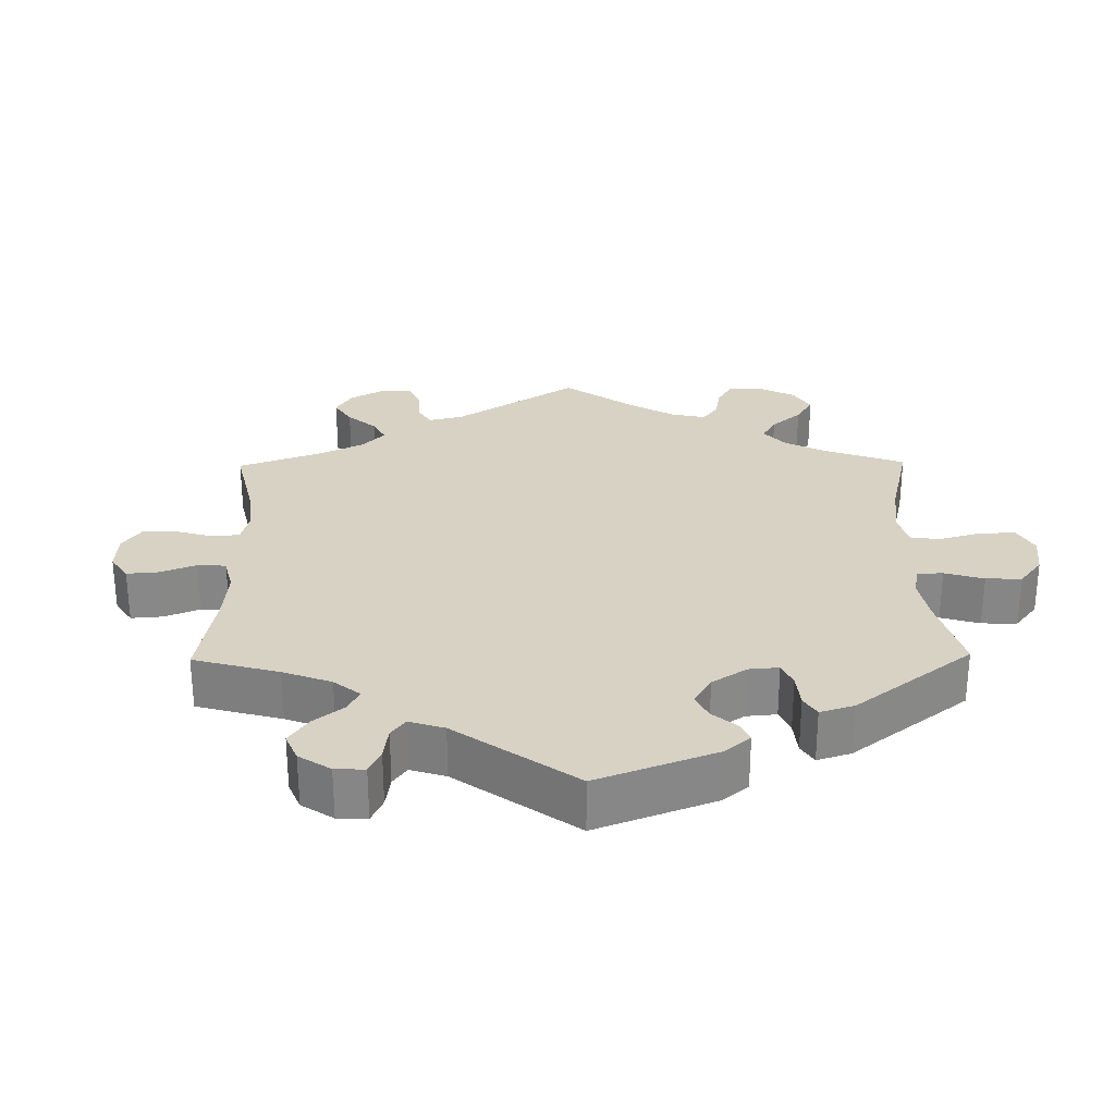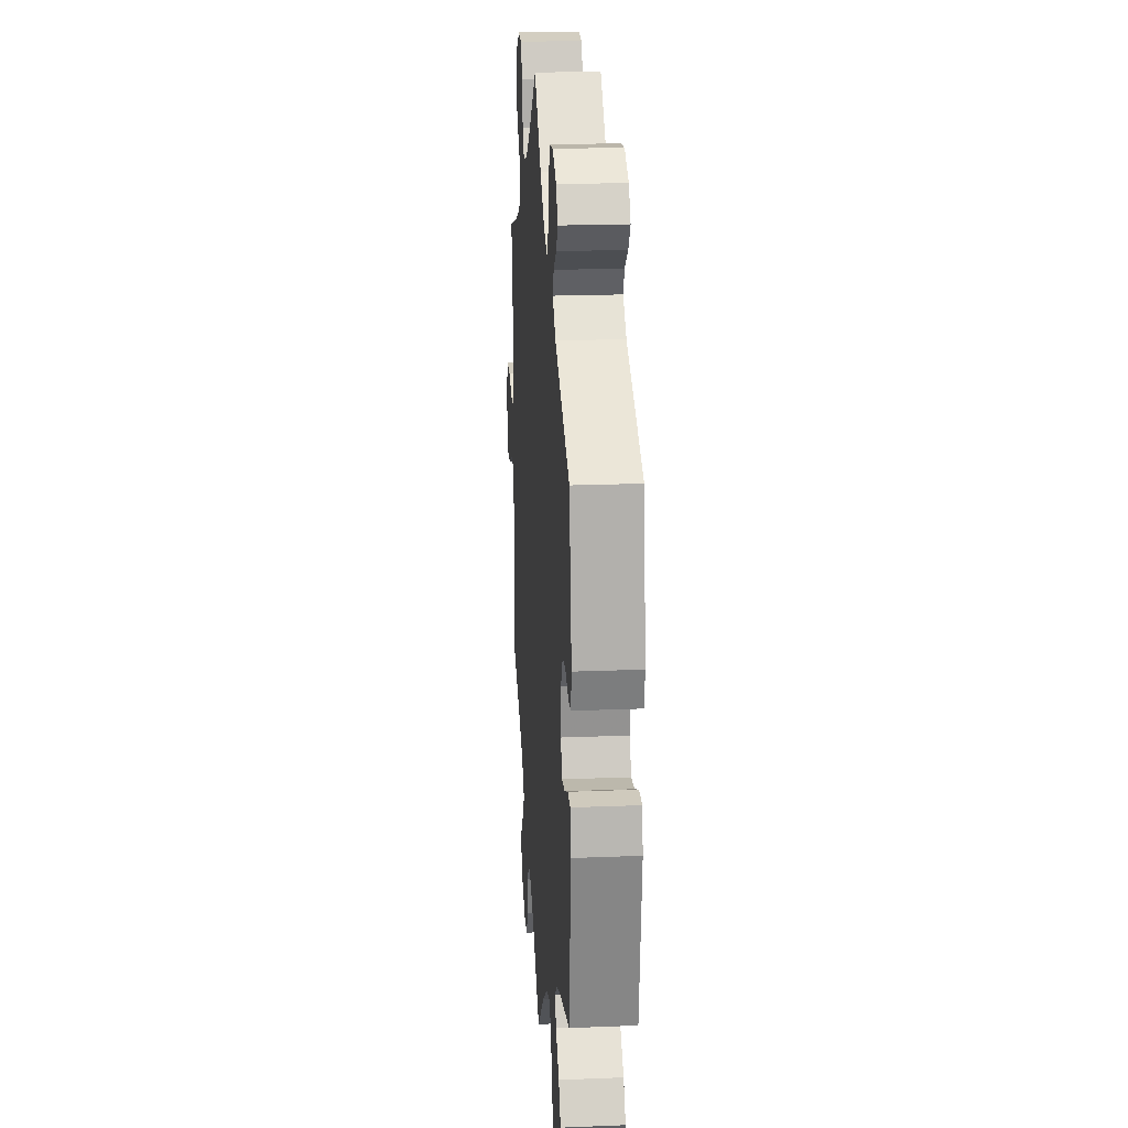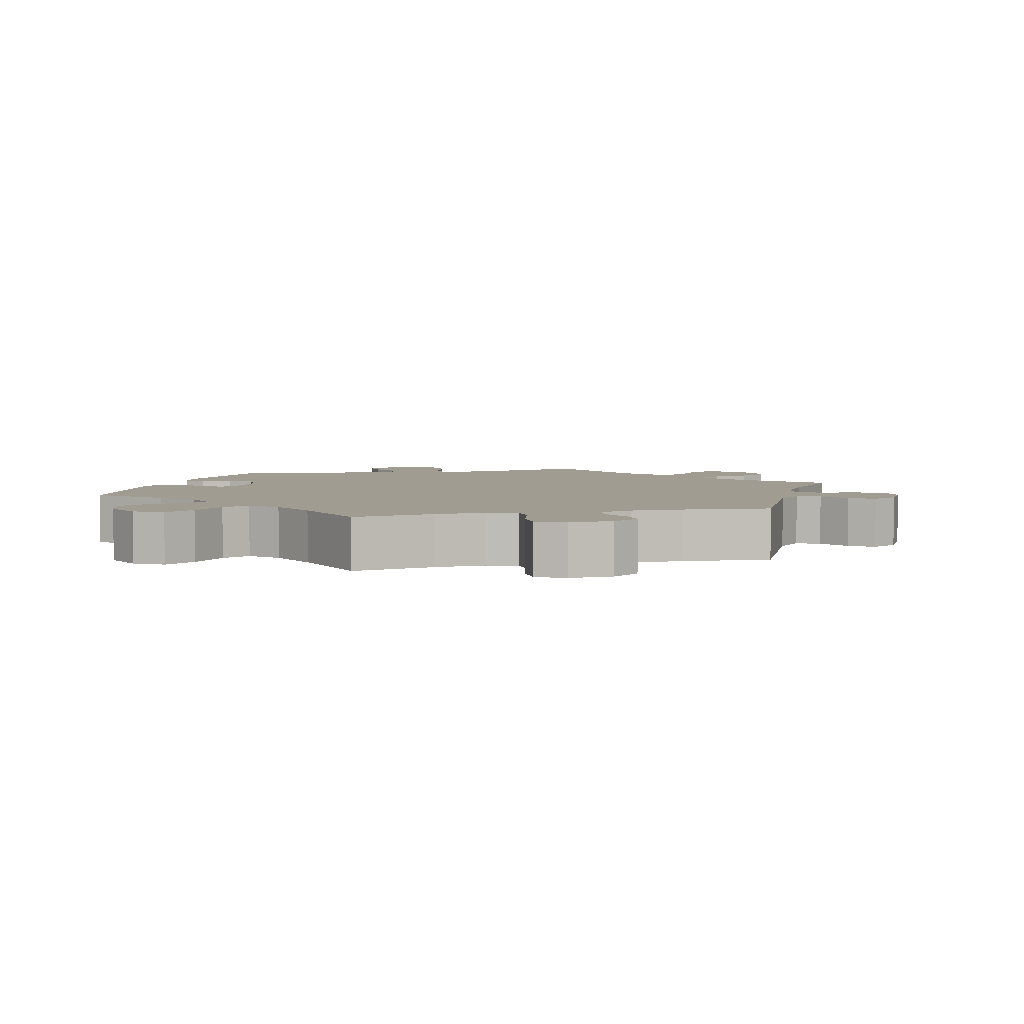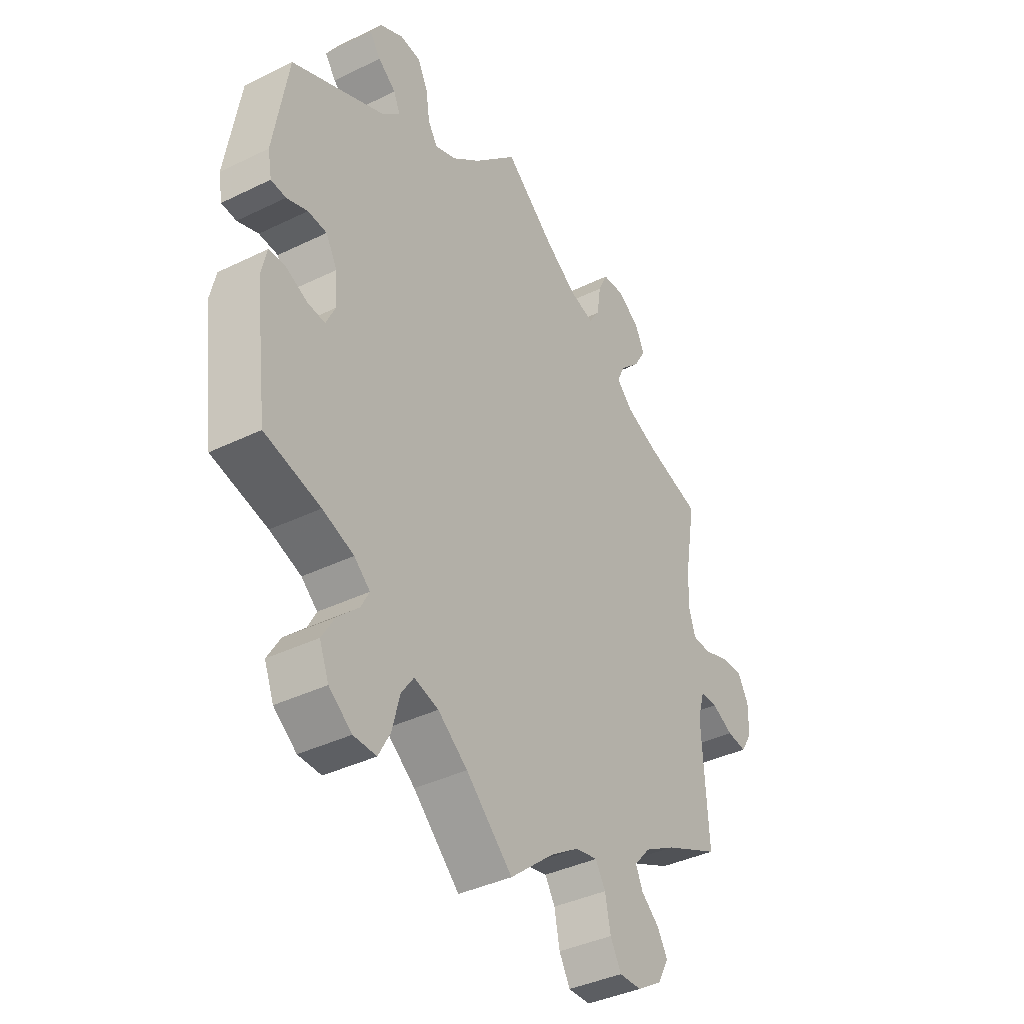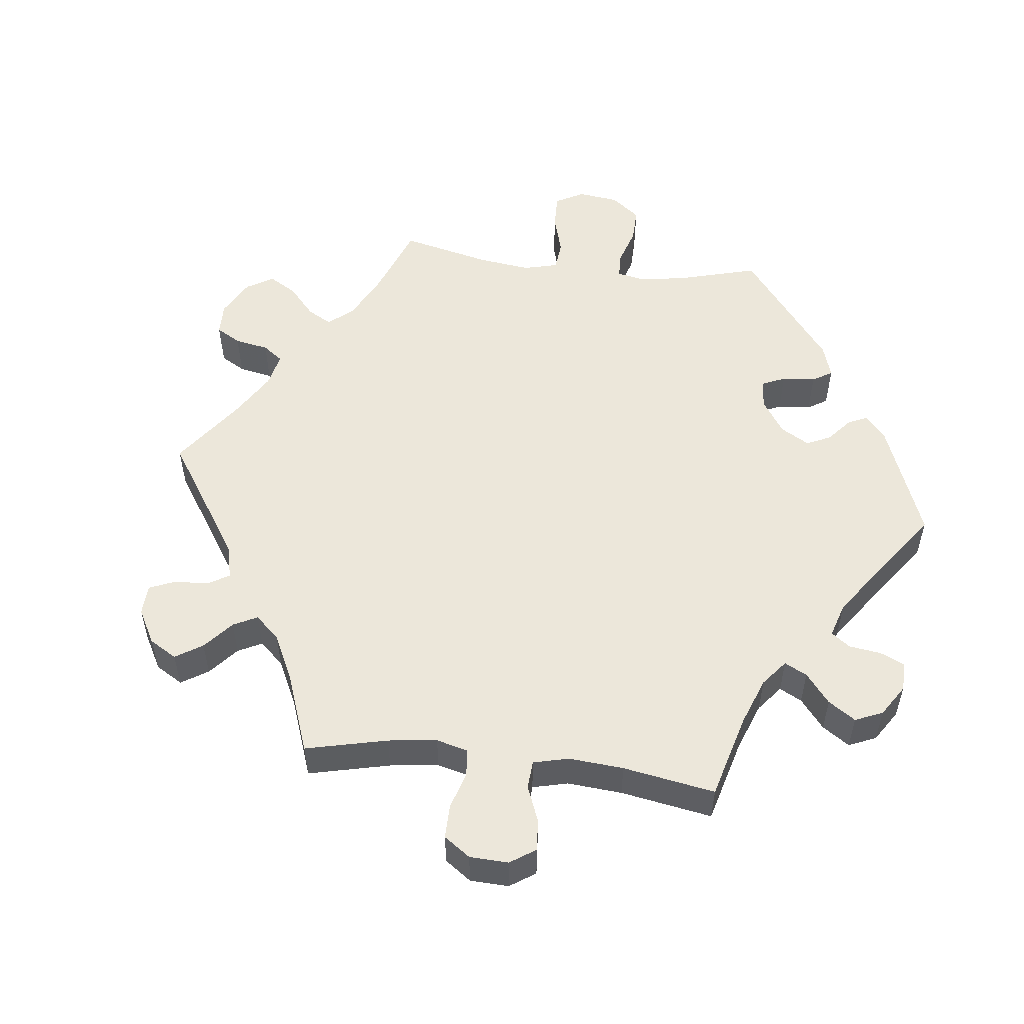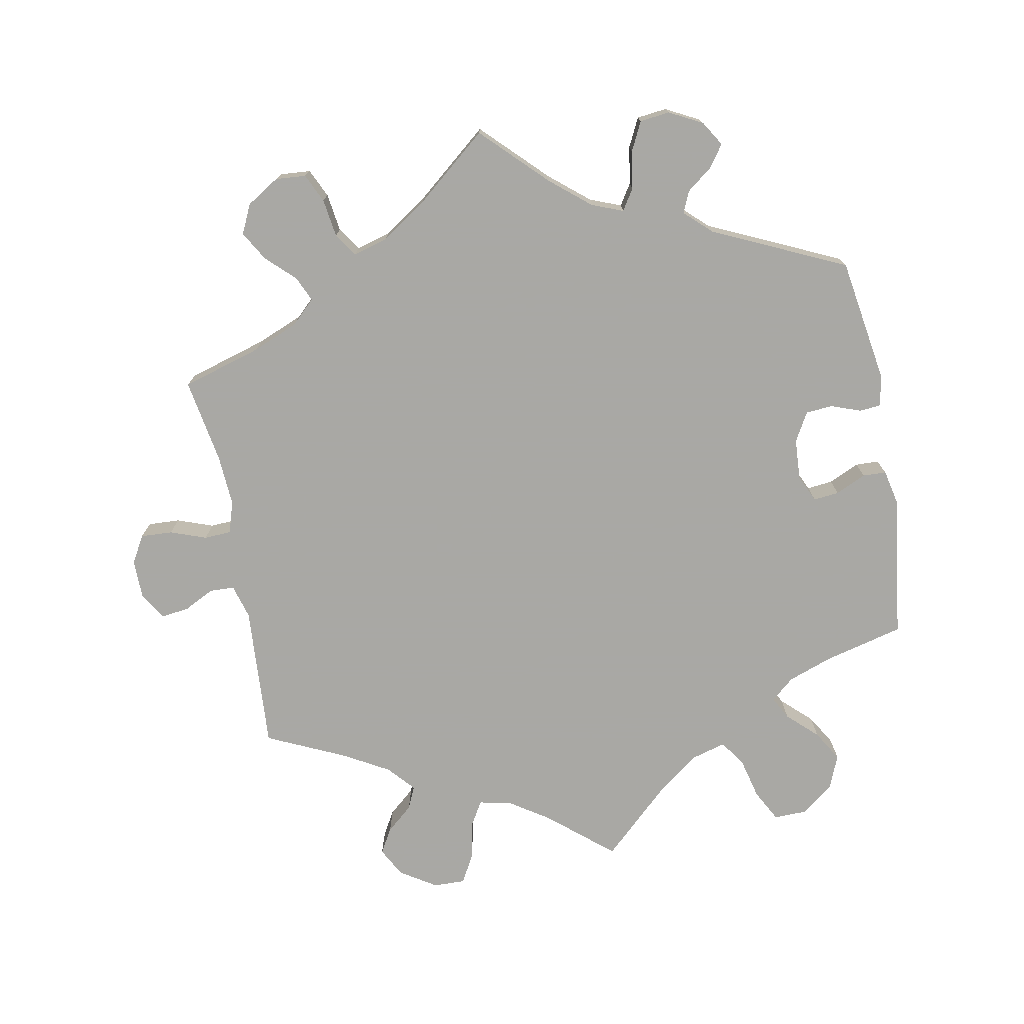
<metadata>
{"format":"obj","ext":"obj","renderer":"f3d","projection":"perspective","resolution":1024,"background":"white","views":[{"elev":27.7,"azim":59.2,"up":"+Y"},{"elev":21.0,"azim":85.9,"up":"+Z"},{"elev":4.4,"azim":-164.7,"up":"+Y"},{"elev":-38.7,"azim":121.6,"up":"+Z"},{"elev":53.0,"azim":-23.1,"up":"+Y"},{"elev":-75.0,"azim":10.4,"up":"+Y"}]}
</metadata>
<code>
v 0.088 0.07 0.491
v 0.144 0.07 0.445
v 0.188 0.07 0.428
v 0.207 0.07 0.458
v 0.215 0.07 0.511
v 0.235 0.07 0.552
v 0.277 0.07 0.557
v 0.324 0.07 0.533
v 0.346 0.07 0.498
v 0.324 0.07 0.467
v 0.288 0.07 0.439
v 0.275 0.07 0.409
v 0.313 0.07 0.374
v 0.5 0.07 0.289
v 0.529 0.07 0.113
v 0.521 0.07 0.069
v 0.491 0.07 0.066
v 0.449 0.07 0.081
v 0.411 0.07 0.078
v 0.388 0.07 0.037
v 0.385 0.07 -0.021
v 0.403 0.07 -0.059
v 0.439 0.07 -0.055
v 0.482 0.07 -0.035
v 0.515 0.07 -0.036
v 0.526 0.07 -0.085
v 0.5 0.07 -0.289
v 0.388 0.07 -0.318
v 0.325 0.07 -0.341
v 0.293 0.07 -0.369
v 0.31 0.07 -0.401
v 0.352 0.07 -0.44
v 0.378 0.07 -0.483
v 0.359 0.07 -0.531
v 0.313 0.07 -0.566
v 0.267 0.07 -0.567
v 0.243 0.07 -0.523
v 0.228 0.07 -0.464
v 0.203 0.07 -0.429
v 0.154 0.07 -0.443
v 0.094 0.07 -0.489
v 0 0.07 -0.578
v -0.09 0.07 -0.503
v -0.147 0.07 -0.466
v -0.192 0.07 -0.457
v -0.212 0.07 -0.491
v -0.223 0.07 -0.546
v -0.245 0.07 -0.586
v -0.29 0.07 -0.585
v -0.341 0.07 -0.553
v -0.363 0.07 -0.512
v -0.343 0.07 -0.477
v -0.306 0.07 -0.445
v -0.292 0.07 -0.413
v -0.325 0.07 -0.376
v -0.389 0.07 -0.34
v -0.501 0.07 -0.289
v -0.489 0.07 -0.084
v -0.503 0.07 -0.036
v -0.538 0.07 -0.035
v -0.581 0.07 -0.057
v -0.621 0.07 -0.062
v -0.644 0.07 -0.025
v -0.645 0.07 0.031
v -0.623 0.07 0.07
v -0.578 0.07 0.068
v -0.527 0.07 0.05
v -0.489 0.07 0.052
v -0.475 0.07 0.097
v -0.48 0.07 0.169
v -0.501 0.07 0.289
v -0.388 0.07 0.323
v -0.324 0.07 0.35
v -0.291 0.07 0.382
v -0.307 0.07 0.417
v -0.347 0.07 0.455
v -0.371 0.07 0.496
v -0.352 0.07 0.537
v -0.306 0.07 0.566
v -0.263 0.07 0.563
v -0.244 0.07 0.523
v -0.236 0.07 0.469
v -0.214 0.07 0.436
v -0.165 0.07 0.45
v -0.101 0.07 0.494
v 0 0.07 0.578
v 0.088 0 0.491
v 0.144 0 0.445
v 0.188 0 0.428
v 0.207 0 0.458
v 0.215 0 0.511
v 0.235 0 0.552
v 0.277 0 0.557
v 0.324 0 0.533
v 0.346 0 0.498
v 0.324 0 0.467
v 0.288 0 0.439
v 0.275 0 0.409
v 0.313 0 0.374
v 0.5 0 0.289
v 0.529 0 0.113
v 0.521 0 0.069
v 0.491 0 0.066
v 0.449 0 0.081
v 0.411 0 0.078
v 0.388 0 0.037
v 0.385 0 -0.021
v 0.403 0 -0.059
v 0.439 0 -0.055
v 0.482 0 -0.035
v 0.515 0 -0.036
v 0.526 0 -0.085
v 0.5 0 -0.289
v 0.388 0 -0.318
v 0.325 0 -0.341
v 0.293 0 -0.369
v 0.31 0 -0.401
v 0.352 0 -0.44
v 0.378 0 -0.483
v 0.359 0 -0.531
v 0.313 0 -0.566
v 0.267 0 -0.567
v 0.243 0 -0.523
v 0.228 0 -0.464
v 0.203 0 -0.429
v 0.154 0 -0.443
v 0.094 0 -0.489
v 0 0 -0.578
v -0.09 0 -0.503
v -0.147 0 -0.466
v -0.192 0 -0.457
v -0.212 0 -0.491
v -0.223 0 -0.546
v -0.245 0 -0.586
v -0.29 0 -0.585
v -0.341 0 -0.553
v -0.363 0 -0.512
v -0.343 0 -0.477
v -0.306 0 -0.445
v -0.292 0 -0.413
v -0.325 0 -0.376
v -0.389 0 -0.34
v -0.501 0 -0.289
v -0.489 0 -0.084
v -0.503 0 -0.036
v -0.538 0 -0.035
v -0.581 0 -0.057
v -0.621 0 -0.062
v -0.644 0 -0.025
v -0.645 0 0.031
v -0.623 0 0.07
v -0.578 0 0.068
v -0.527 0 0.05
v -0.489 0 0.052
v -0.475 0 0.097
v -0.48 0 0.169
v -0.501 0 0.289
v -0.388 0 0.323
v -0.324 0 0.35
v -0.291 0 0.382
v -0.307 0 0.417
v -0.347 0 0.455
v -0.371 0 0.496
v -0.352 0 0.537
v -0.306 0 0.566
v -0.263 0 0.563
v -0.244 0 0.523
v -0.236 0 0.469
v -0.214 0 0.436
v -0.165 0 0.45
v -0.101 0 0.494
v 0 0 0.578
f 85 86 1
f 84 85 1 2
f 83 84 2 3
f 79 80 81 82
f 79 82 83
f 78 79 83
f 75 76 77 78
f 74 75 78 83
f 73 74 83 3
f 70 71 72
f 69 70 72 73
f 68 69 73 3
f 64 65 66 67
f 64 67 68
f 63 64 68
f 60 61 62 63
f 59 60 63 68
f 58 59 68 3
f 56 57 58 3
f 50 51 52 53
f 50 53 54
f 49 50 54
f 46 47 48 49
f 45 46 49 54
f 44 45 54 55
f 41 42 43
f 40 41 43 44
f 39 40 44 55
f 35 36 37 38
f 35 38 39
f 34 35 39
f 31 32 33 34
f 30 31 34 39
f 29 30 39 55
f 25 26 27 28
f 23 24 25 28
f 22 23 28 29
f 21 22 29 55
f 15 16 17 18
f 13 14 15 18
f 12 13 18 19
f 8 9 10 11
f 8 11 12
f 7 8 12
f 4 5 6 7
f 3 4 7 12
f 20 21 55 56
f 19 20 56
f 3 12 19 56
f 87 172 171
f 88 87 171 170
f 89 88 170 169
f 168 167 166 165
f 169 168 165
f 169 165 164
f 164 163 162 161
f 169 164 161 160
f 89 169 160 159
f 158 157 156
f 159 158 156 155
f 89 159 155 154
f 153 152 151 150
f 154 153 150
f 154 150 149
f 149 148 147 146
f 154 149 146 145
f 89 154 145 144
f 89 144 143 142
f 139 138 137 136
f 140 139 136
f 140 136 135
f 135 134 133 132
f 140 135 132 131
f 141 140 131 130
f 129 128 127
f 130 129 127 126
f 141 130 126 125
f 124 123 122 121
f 125 124 121
f 125 121 120
f 120 119 118 117
f 125 120 117 116
f 141 125 116 115
f 114 113 112 111
f 114 111 110 109
f 115 114 109 108
f 141 115 108 107
f 104 103 102 101
f 104 101 100 99
f 105 104 99 98
f 97 96 95 94
f 98 97 94
f 98 94 93
f 93 92 91 90
f 98 93 90 89
f 142 141 107 106
f 142 106 105
f 142 105 98 89
f 1 87 88 2
f 2 88 89 3
f 3 89 90 4
f 4 90 91 5
f 5 91 92 6
f 6 92 93 7
f 7 93 94 8
f 8 94 95 9
f 9 95 96 10
f 10 96 97 11
f 11 97 98 12
f 12 98 99 13
f 13 99 100 14
f 14 100 101 15
f 15 101 102 16
f 16 102 103 17
f 17 103 104 18
f 18 104 105 19
f 19 105 106 20
f 20 106 107 21
f 21 107 108 22
f 22 108 109 23
f 23 109 110 24
f 24 110 111 25
f 25 111 112 26
f 26 112 113 27
f 27 113 114 28
f 28 114 115 29
f 29 115 116 30
f 30 116 117 31
f 31 117 118 32
f 32 118 119 33
f 33 119 120 34
f 34 120 121 35
f 35 121 122 36
f 36 122 123 37
f 37 123 124 38
f 38 124 125 39
f 39 125 126 40
f 40 126 127 41
f 41 127 128 42
f 42 128 129 43
f 43 129 130 44
f 44 130 131 45
f 45 131 132 46
f 46 132 133 47
f 47 133 134 48
f 48 134 135 49
f 49 135 136 50
f 50 136 137 51
f 51 137 138 52
f 52 138 139 53
f 53 139 140 54
f 54 140 141 55
f 55 141 142 56
f 56 142 143 57
f 57 143 144 58
f 58 144 145 59
f 59 145 146 60
f 60 146 147 61
f 61 147 148 62
f 62 148 149 63
f 63 149 150 64
f 64 150 151 65
f 65 151 152 66
f 66 152 153 67
f 67 153 154 68
f 68 154 155 69
f 69 155 156 70
f 70 156 157 71
f 71 157 158 72
f 72 158 159 73
f 73 159 160 74
f 74 160 161 75
f 75 161 162 76
f 76 162 163 77
f 77 163 164 78
f 78 164 165 79
f 79 165 166 80
f 80 166 167 81
f 81 167 168 82
f 82 168 169 83
f 83 169 170 84
f 84 170 171 85
f 85 171 172 86
f 86 172 87 1

</code>
